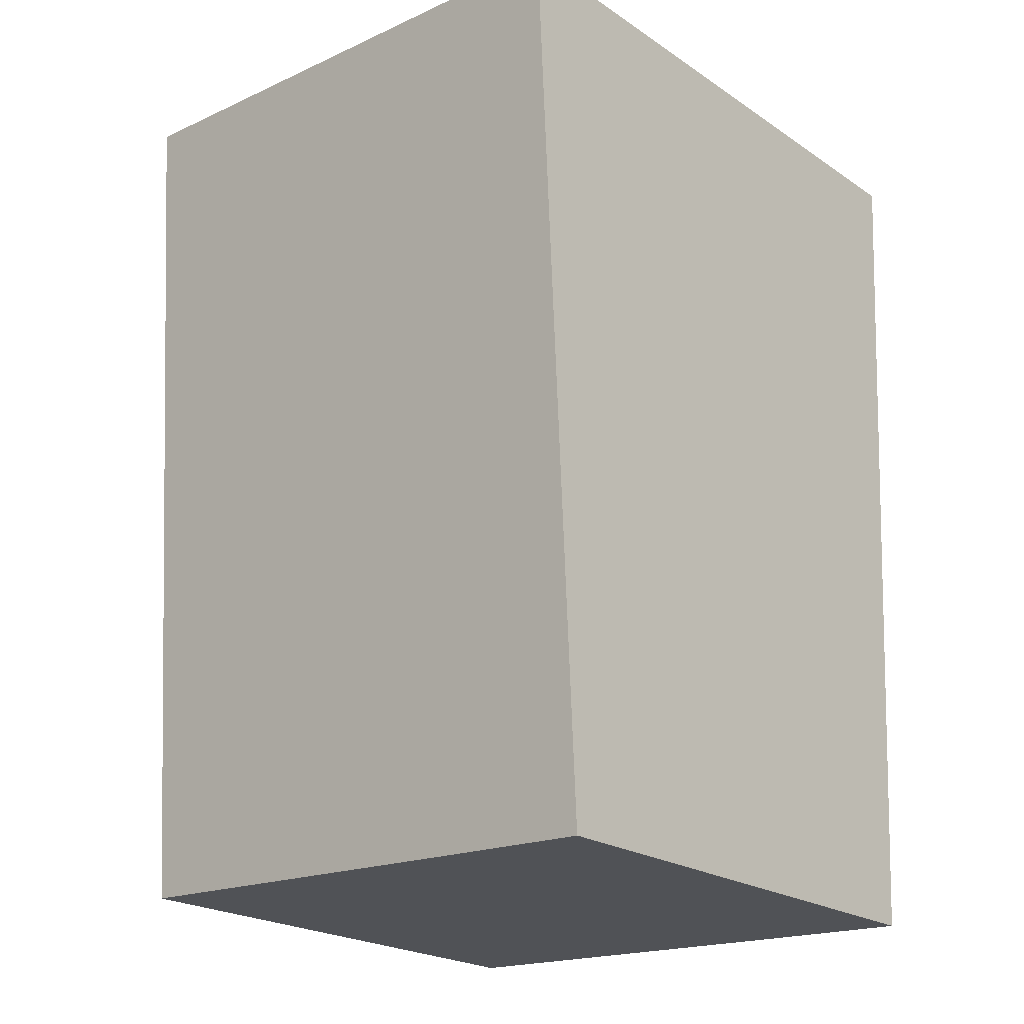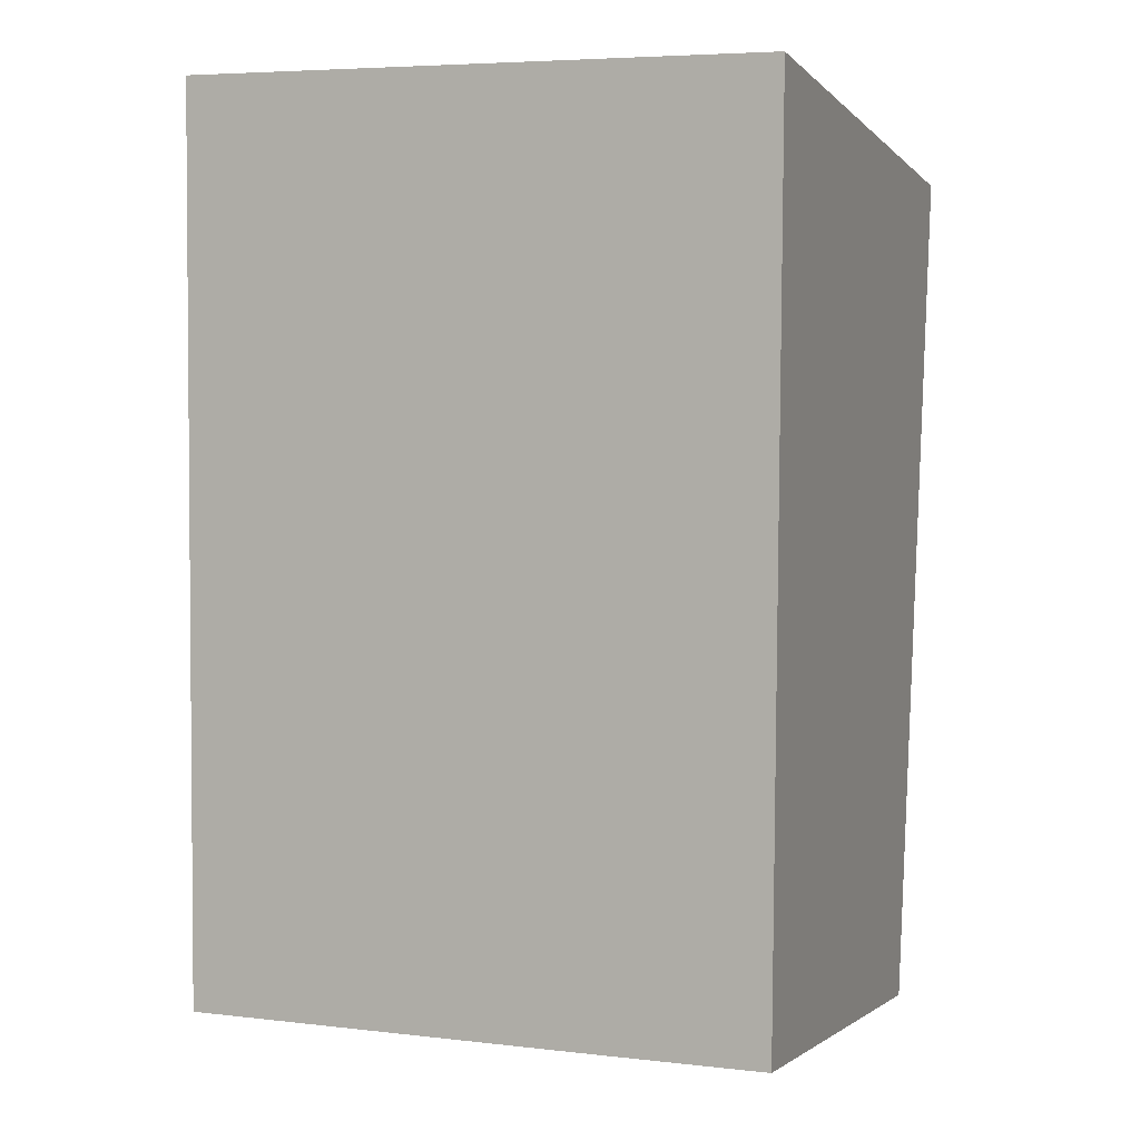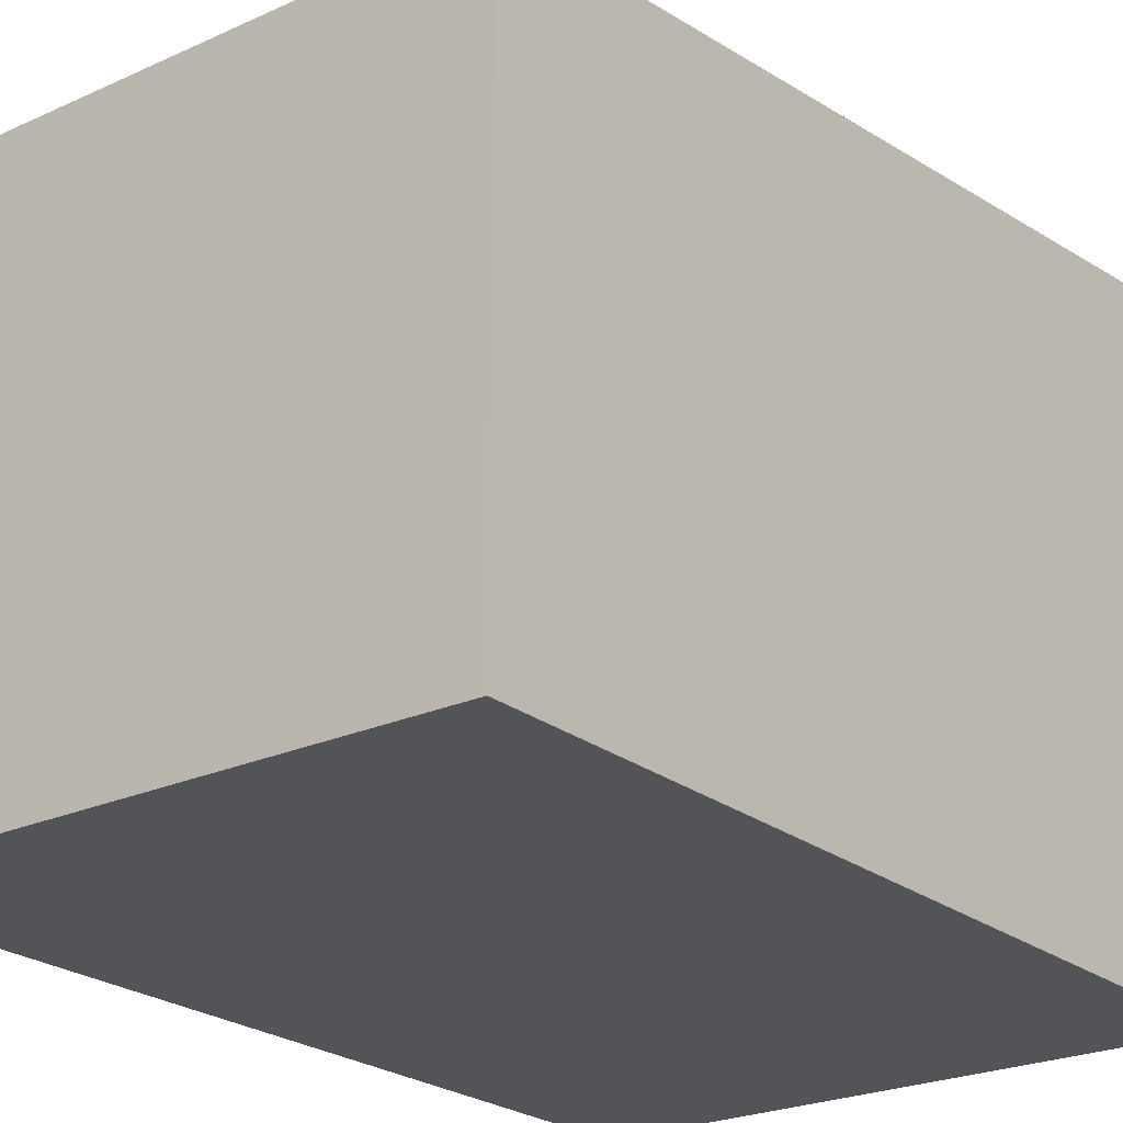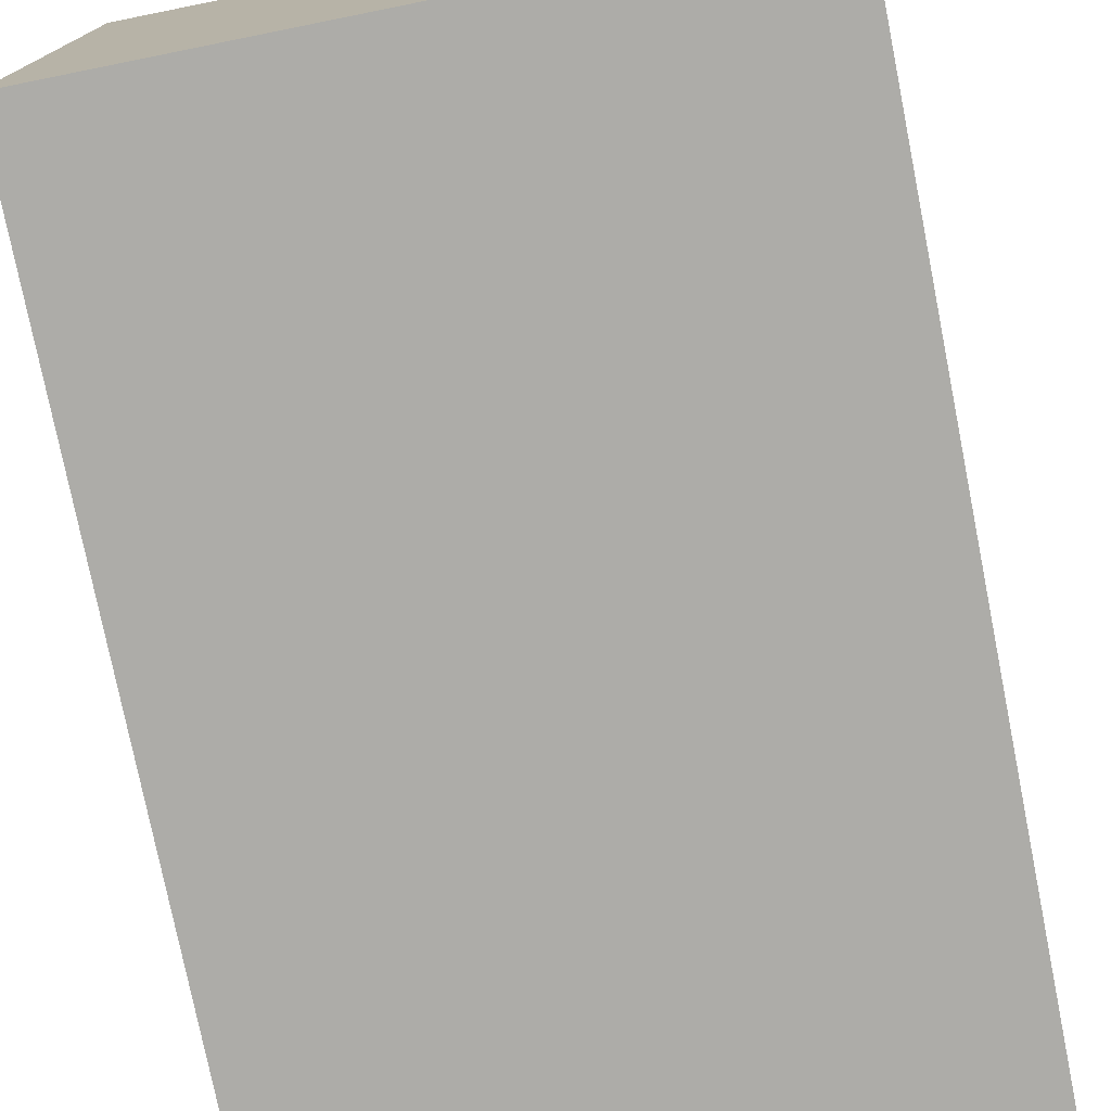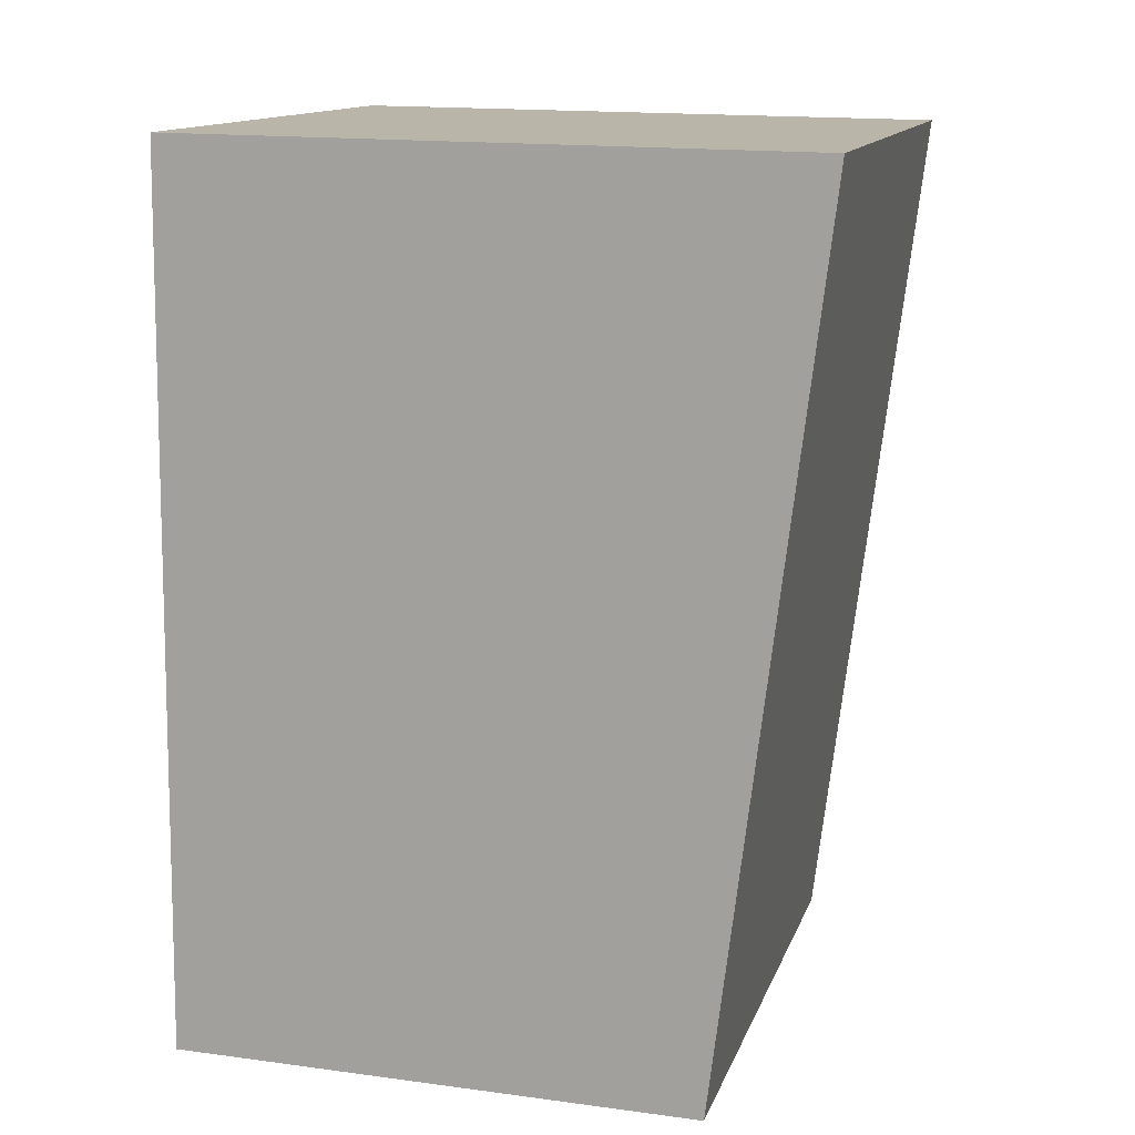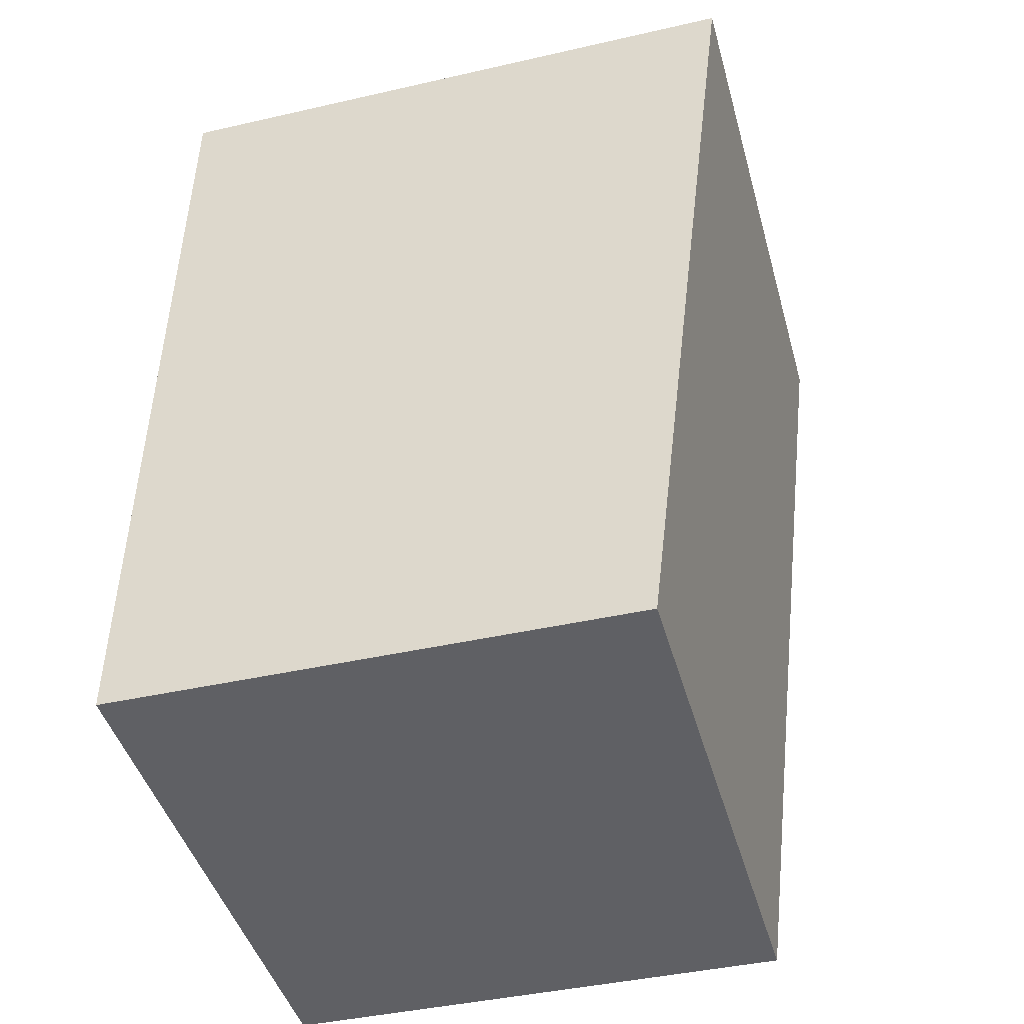
<metadata>
{"format":"obj","ext":"obj","renderer":"f3d","projection":"perspective","resolution":1024,"background":"white","views":[{"elev":-22.4,"azim":-138.8,"up":"+Z"},{"elev":-2.1,"azim":-160.1,"up":"+Z"},{"elev":-23.6,"azim":-145.0,"up":"+Y"},{"elev":-76.6,"azim":8.7,"up":"+Y"},{"elev":16.1,"azim":105.5,"up":"+Z"},{"elev":-41.8,"azim":105.4,"up":"+Z"}]}
</metadata>
<code>
v  6.765 7.328 0.318
v  0.34 6.521 -7.426
v  0 7.328 4.487e-16
v  7.226 6.2 -10.06
v  0.474 6.202 -10.36
v  2.436 6.201 -10.28
v  3.484 6.201 -10.23
v  0.474 6.346e-16 -10.36
v  2.436 6.295e-16 -10.28
v  3.484 6.266e-16 -10.23
v  7.226 6.163e-16 -10.06
v  0 0 0
v  0.34 4.547e-16 -7.426
v  6.765 -1.947e-17 0.318
g defaultobject
f 1 2 3
f 2 1 4
f 2 4 5
f 5 4 6
f 6 4 7
f 6 8 5
f 8 6 7
f 8 7 4
f 8 4 9
f 9 4 10
f 10 4 11
f 8 2 5
f 2 8 3
f 3 8 12
f 12 8 13
f 12 1 3
f 1 12 14
f 14 4 1
f 4 14 11
f 13 14 12
f 14 13 11
f 11 13 8
f 11 8 9
f 11 9 10

</code>
